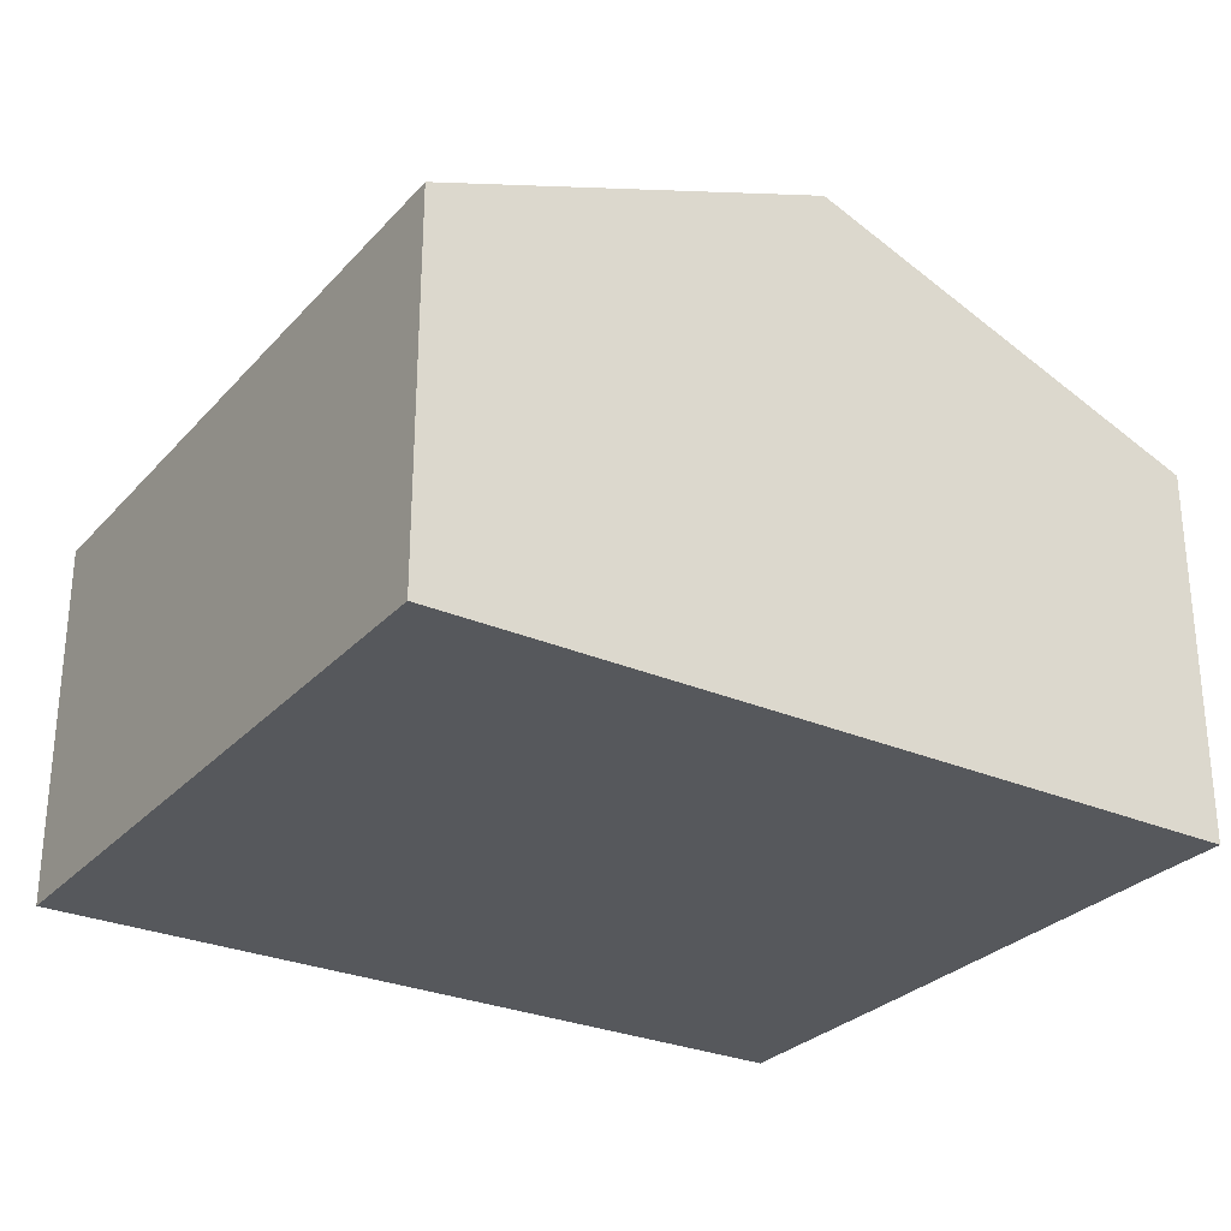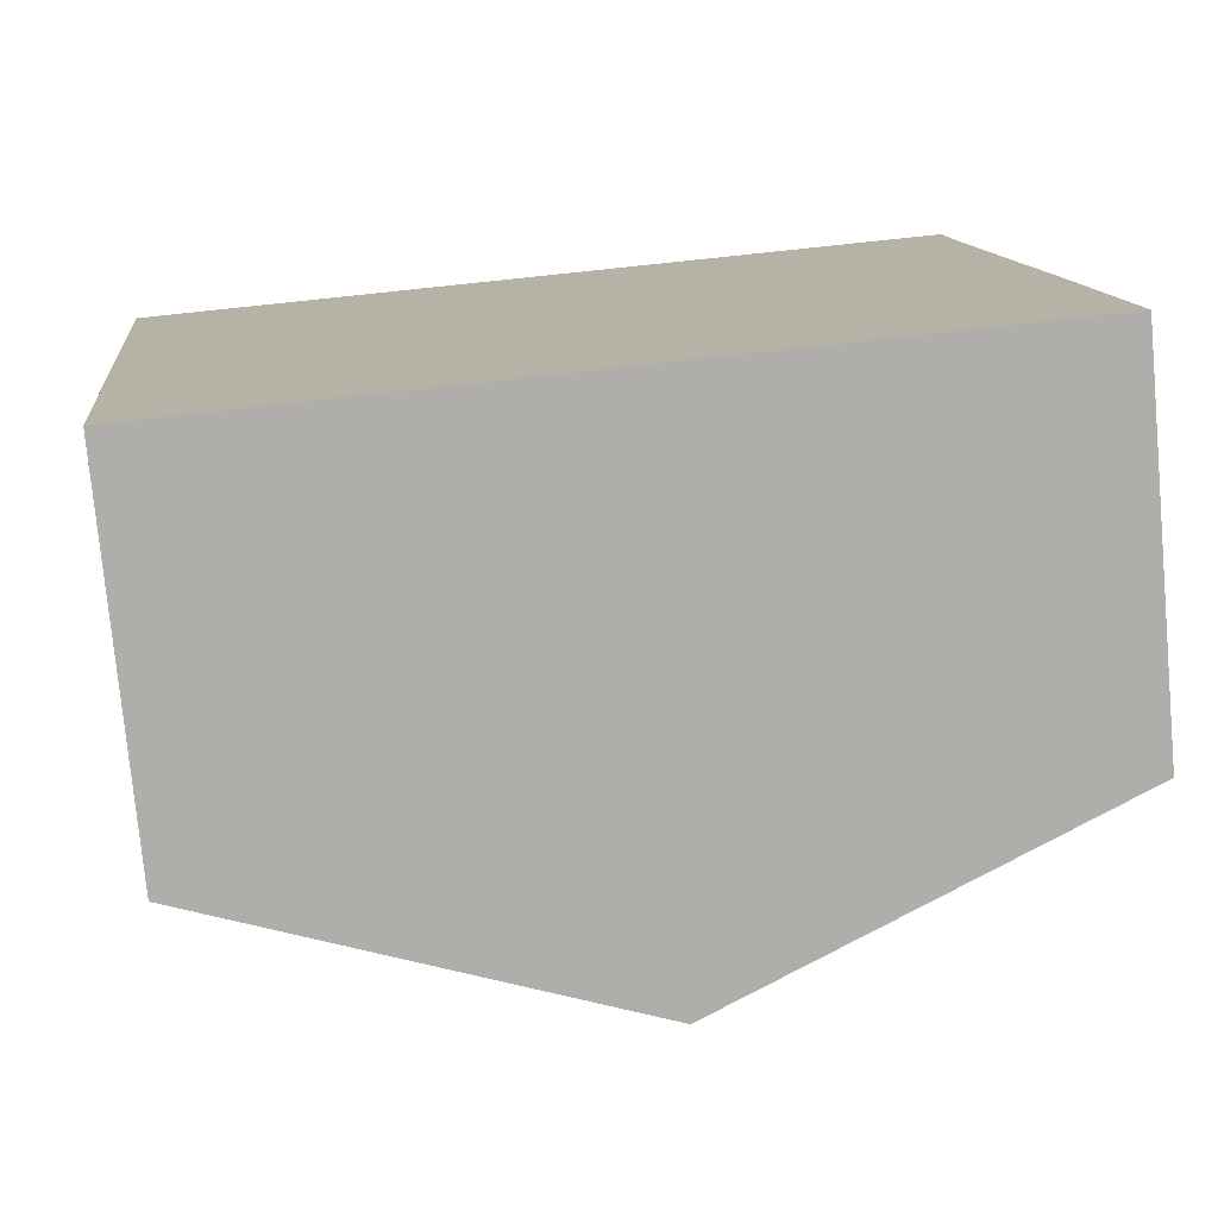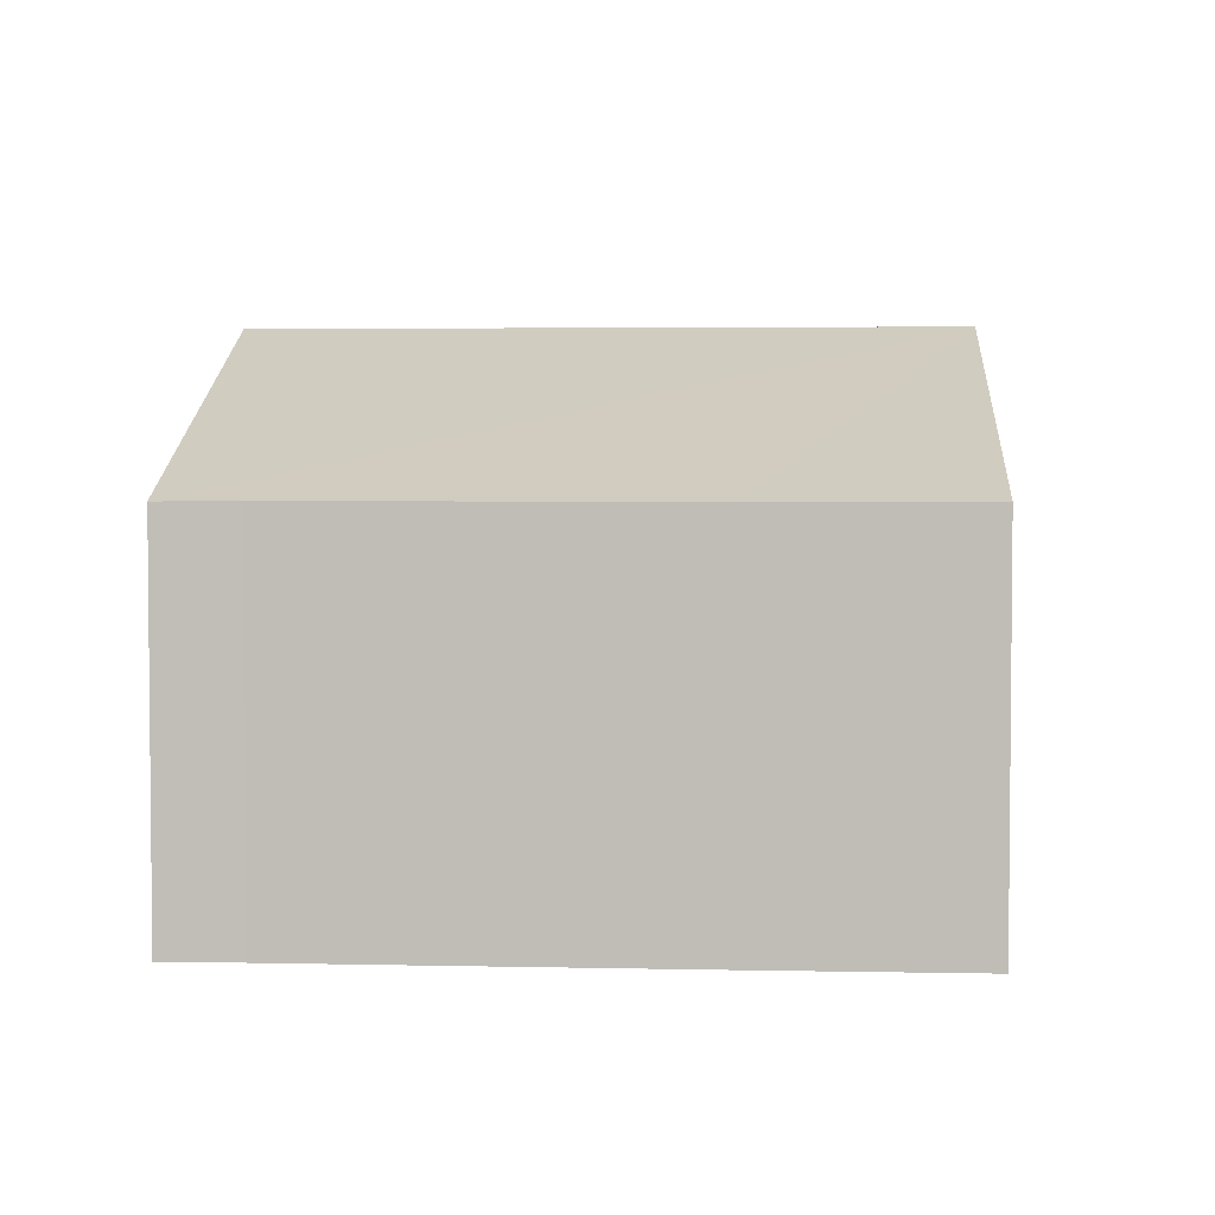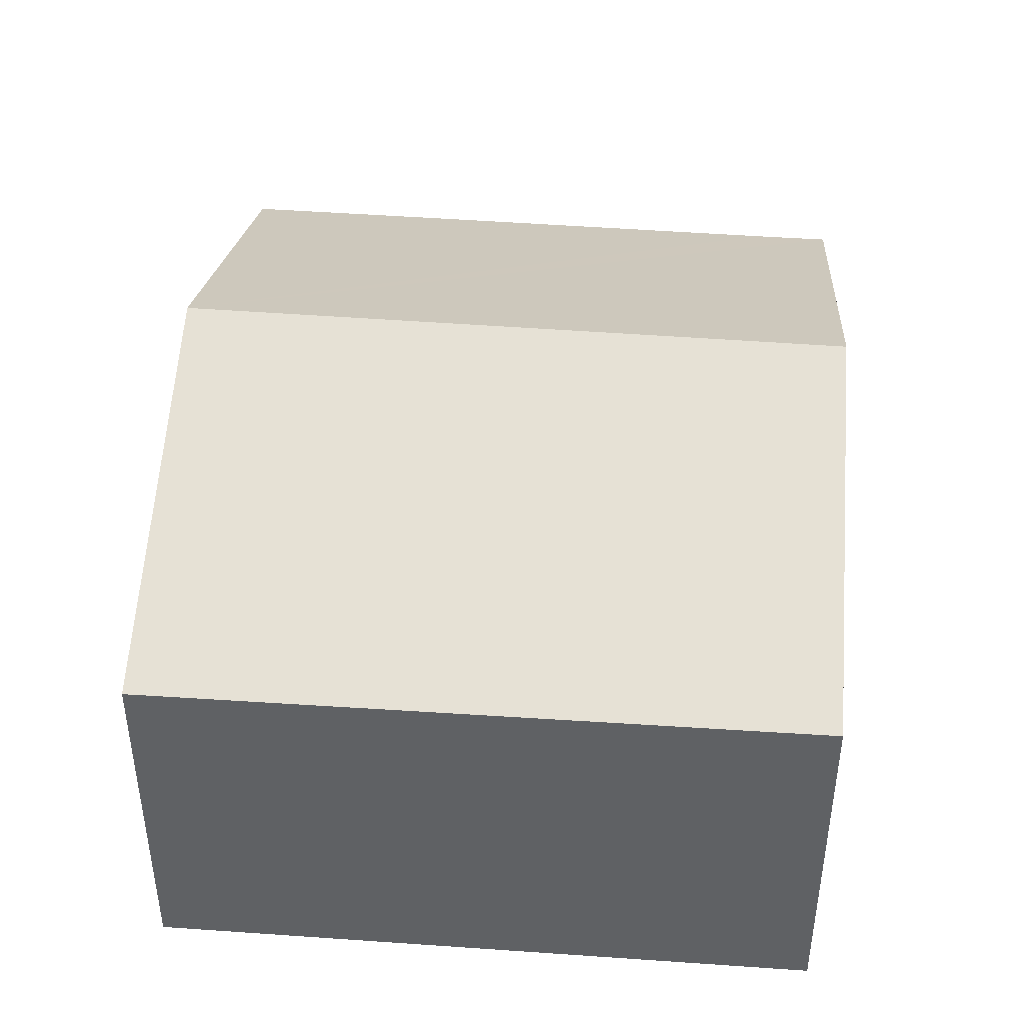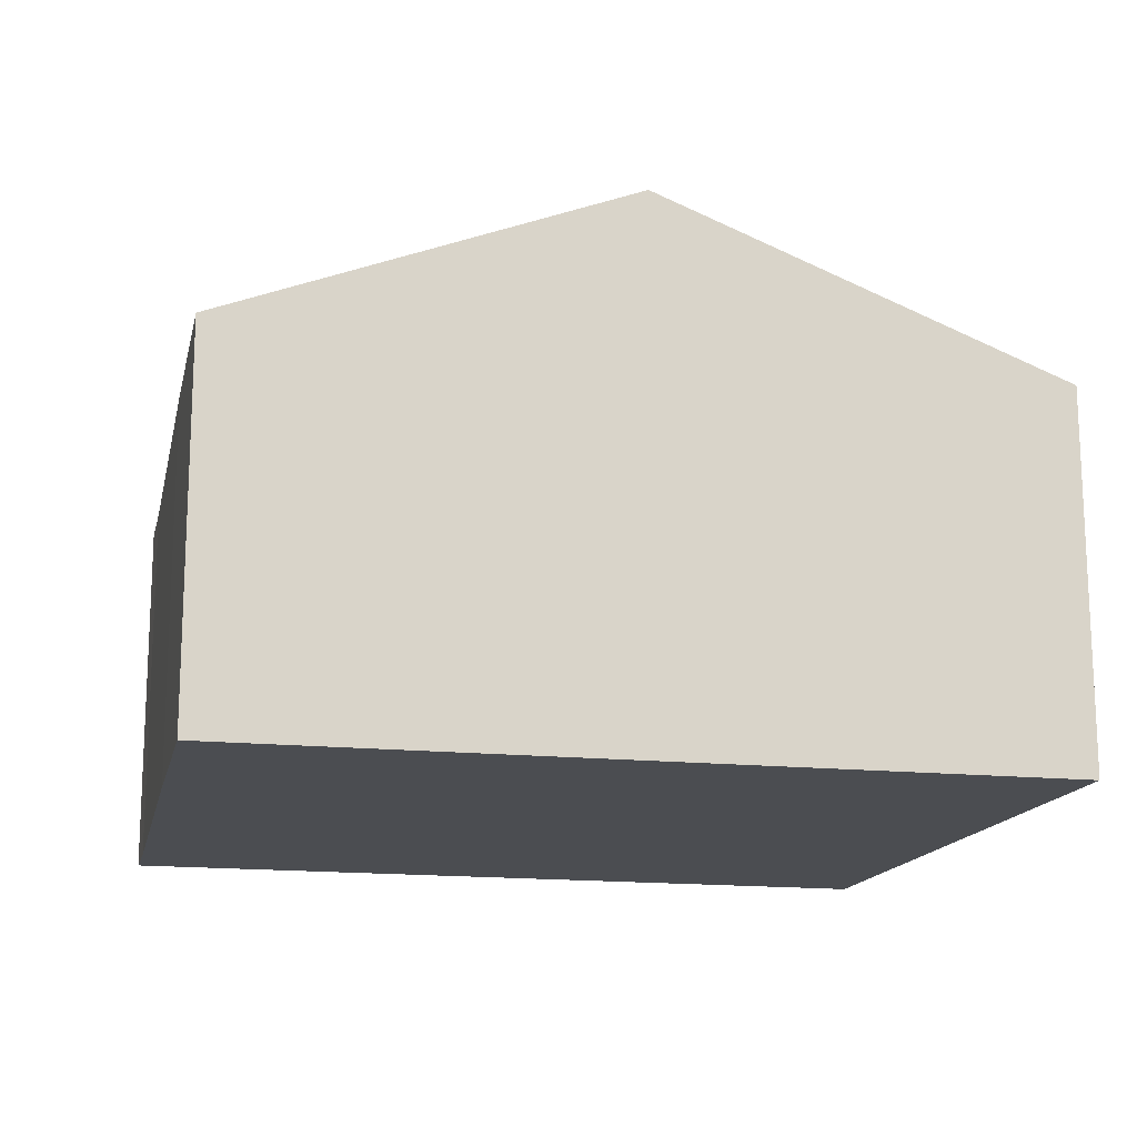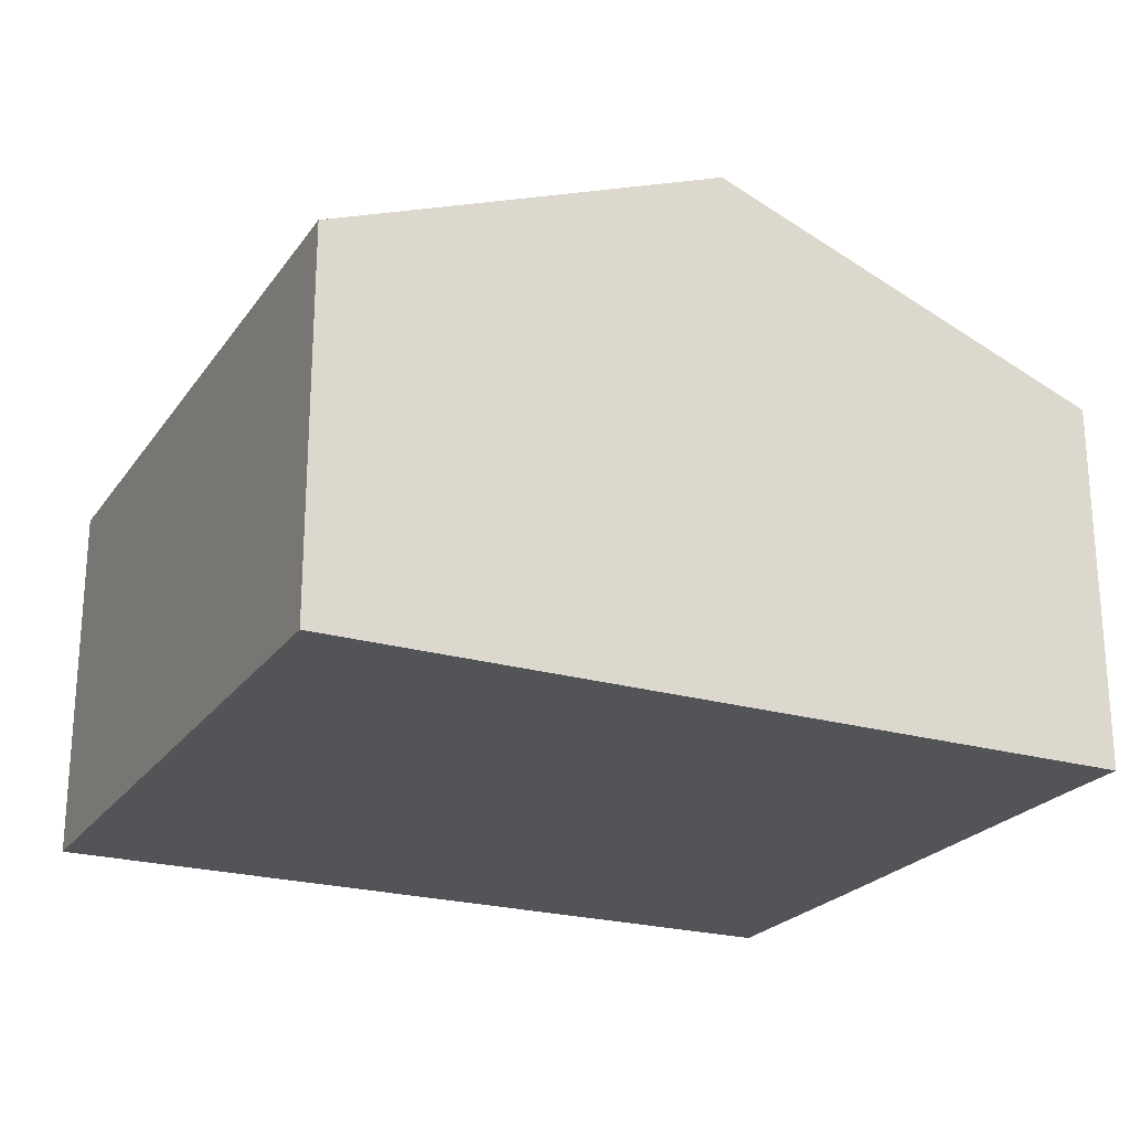
<metadata>
{"format":"obj","ext":"obj","renderer":"f3d","projection":"perspective","resolution":1024,"background":"white","views":[{"elev":-28.3,"azim":-39.3,"up":"+Y"},{"elev":-76.9,"azim":5.3,"up":"+Z"},{"elev":3.6,"azim":87.2,"up":"+Y"},{"elev":42.8,"azim":-91.5,"up":"+Y"},{"elev":-15.6,"azim":161.0,"up":"+Y"},{"elev":-23.0,"azim":-32.4,"up":"+Y"}]}
</metadata>
<code>
v  0 6.986 4.278e-16
v  8.966 9.843 -11.99
v  1.401 6.924 -12.85
v  7.409 9.843 0.785
v  14.9 6.953 1.58
v  15.05 6.963 0.141
v  15.95 6.959 -7.149
v  16.42 6.967 -11.16
v  0 0 0
v  1.401 7.865e-16 -12.85
v  7.409 -4.807e-17 0.785
v  14.9 -9.675e-17 1.58
v  15.05 -8.634e-18 0.141
v  15.95 4.378e-16 -7.149
v  16.42 6.832e-16 -11.16
v  8.966 7.345e-16 -11.99
g defaultobject
f 1 2 3
f 2 1 4
f 5 2 4
f 2 5 6
f 2 6 7
f 2 7 8
f 3 9 1
f 9 3 10
f 9 4 1
f 4 9 5
f 5 9 11
f 5 11 12
f 5 13 6
f 13 5 12
f 13 7 6
f 7 13 14
f 7 14 8
f 8 14 15
f 2 10 3
f 10 2 8
f 10 8 16
f 16 8 15
f 10 11 9
f 11 10 12
f 12 10 13
f 13 10 14
f 14 10 16
f 14 16 15

</code>
